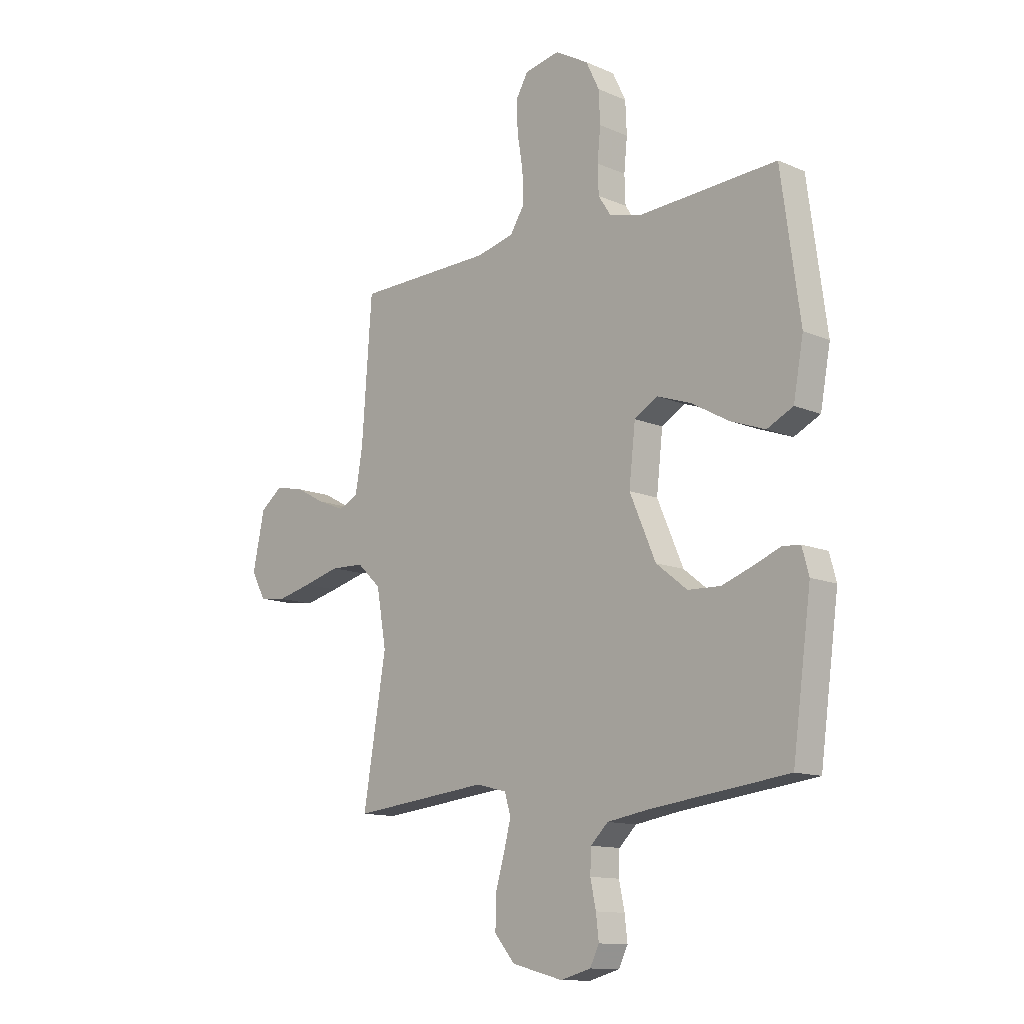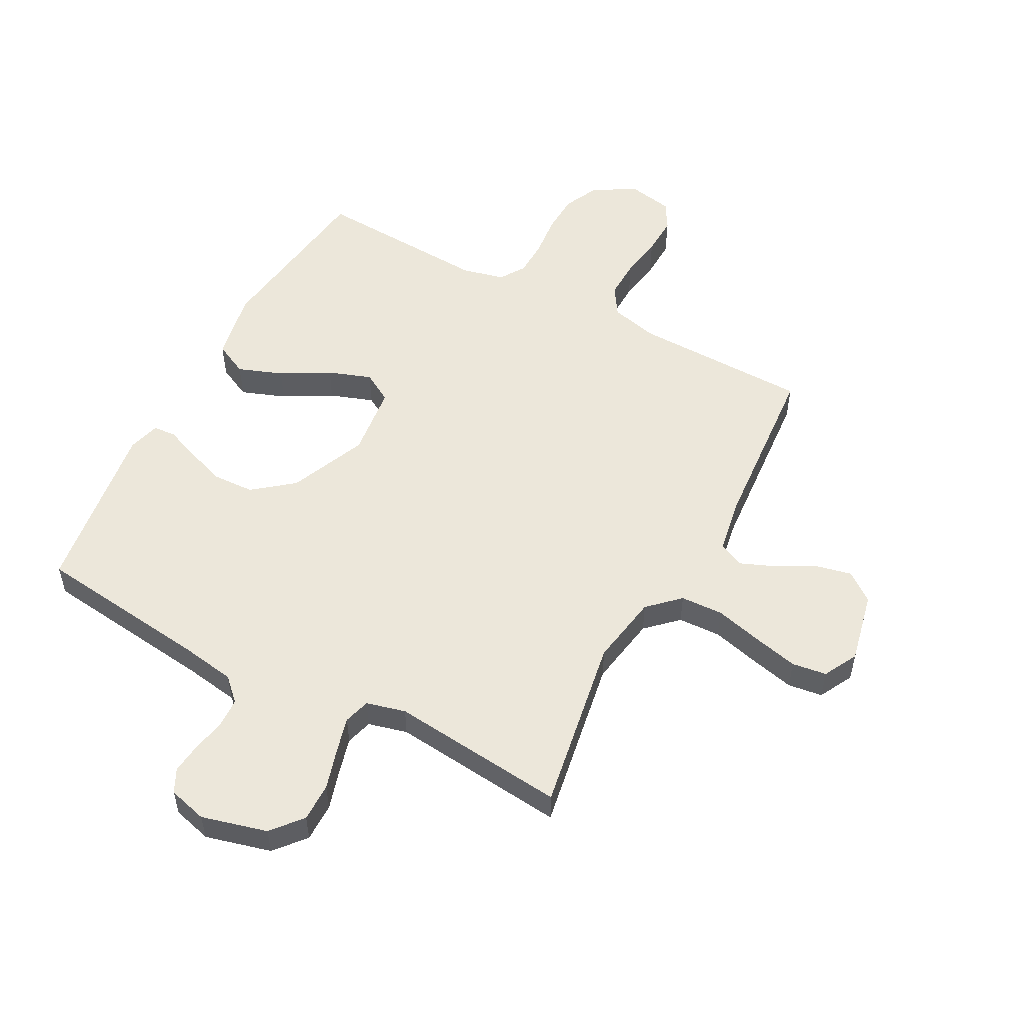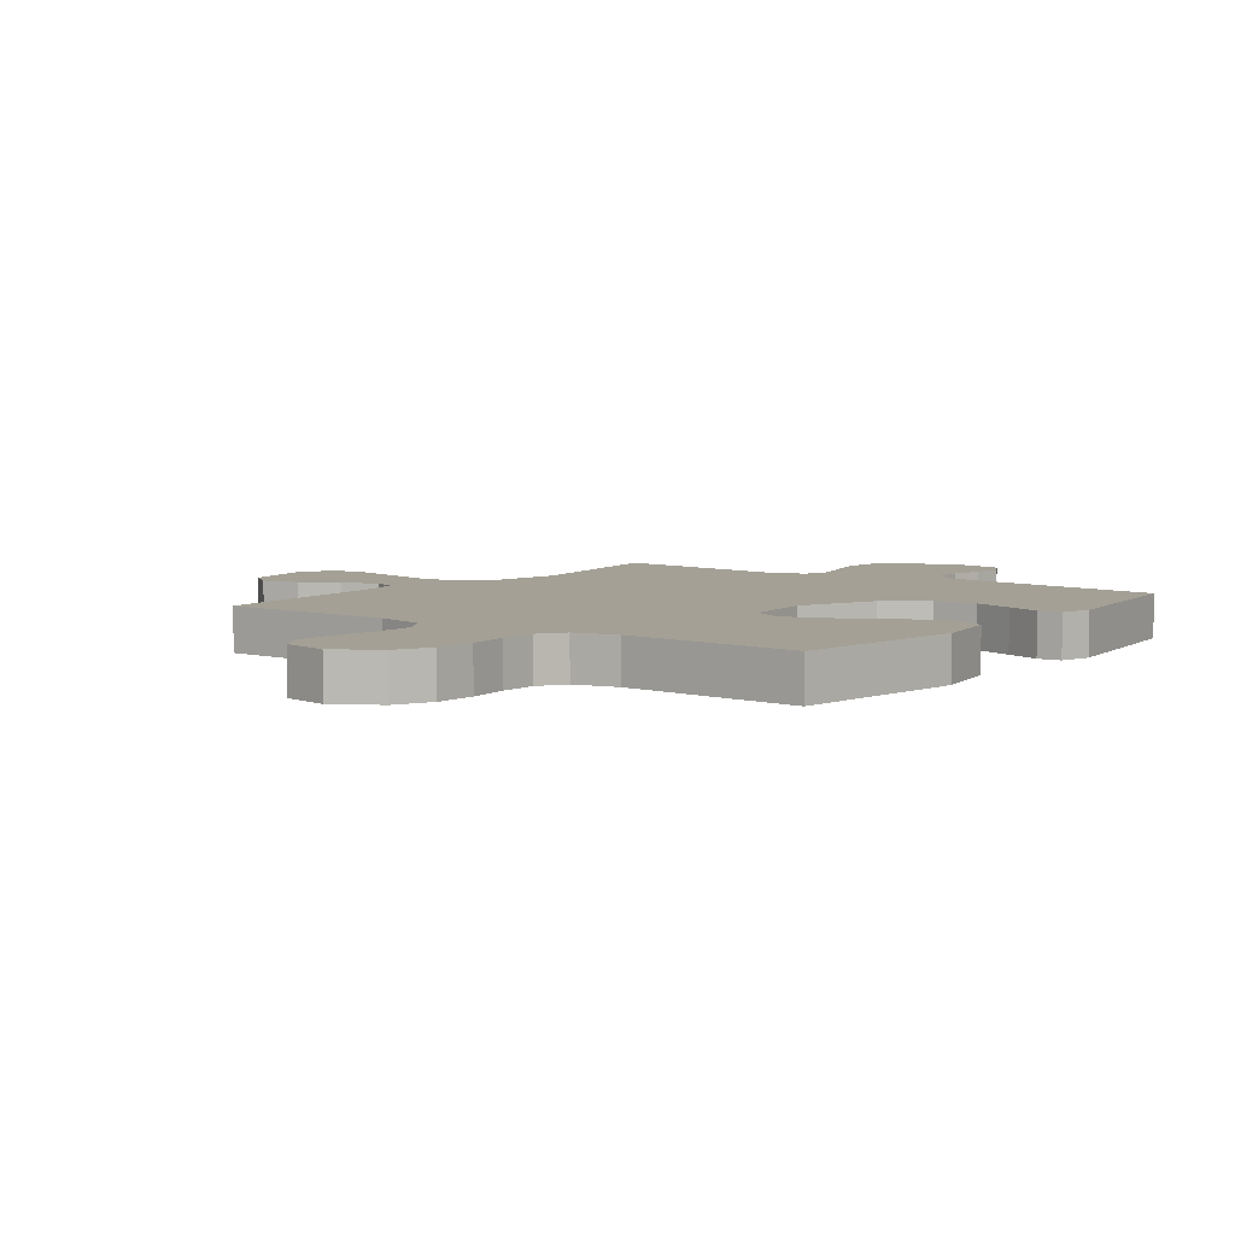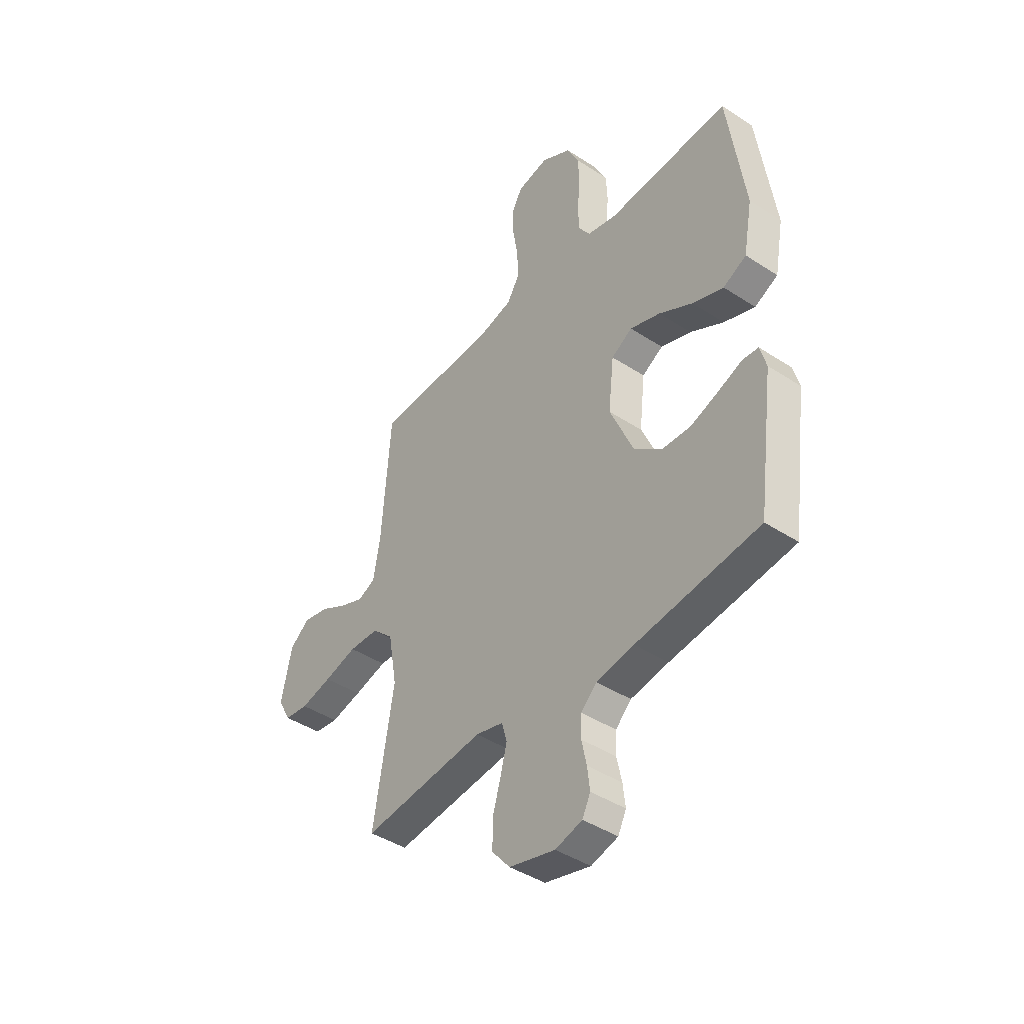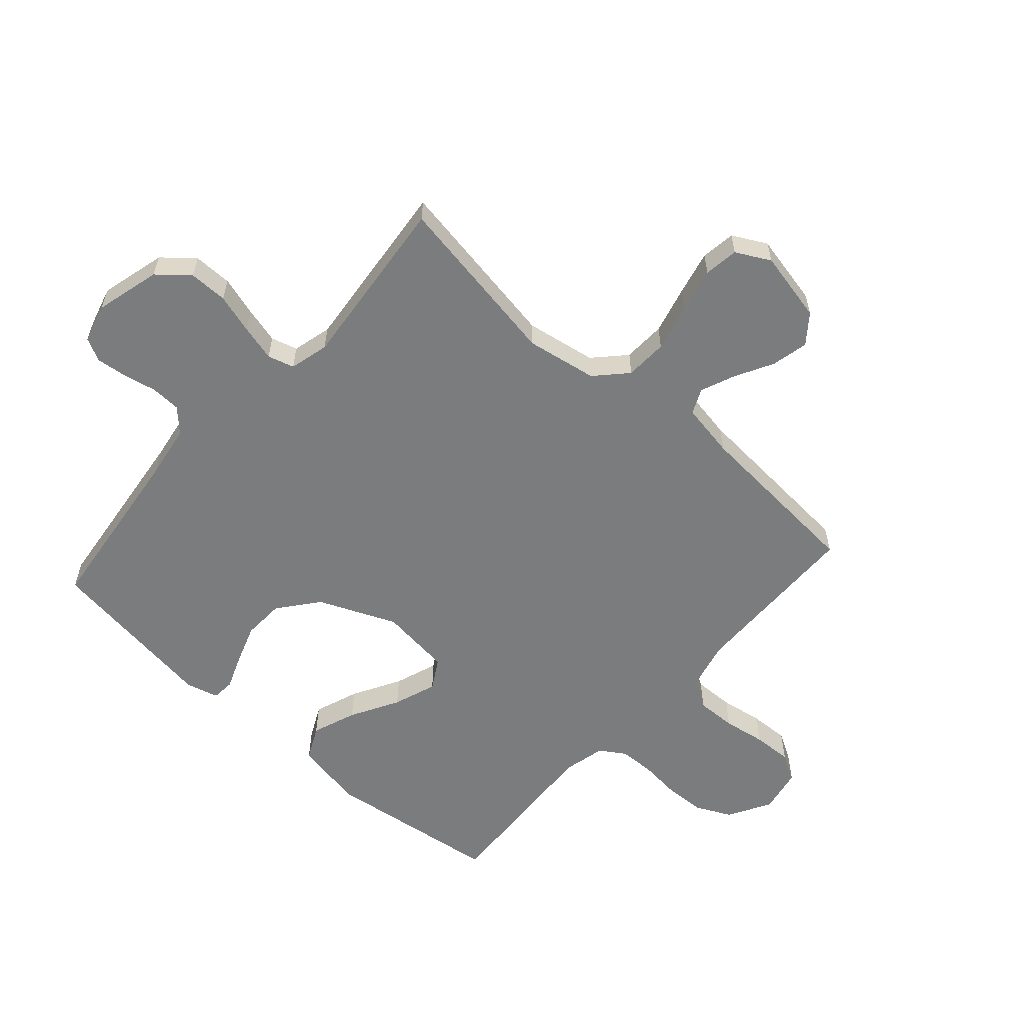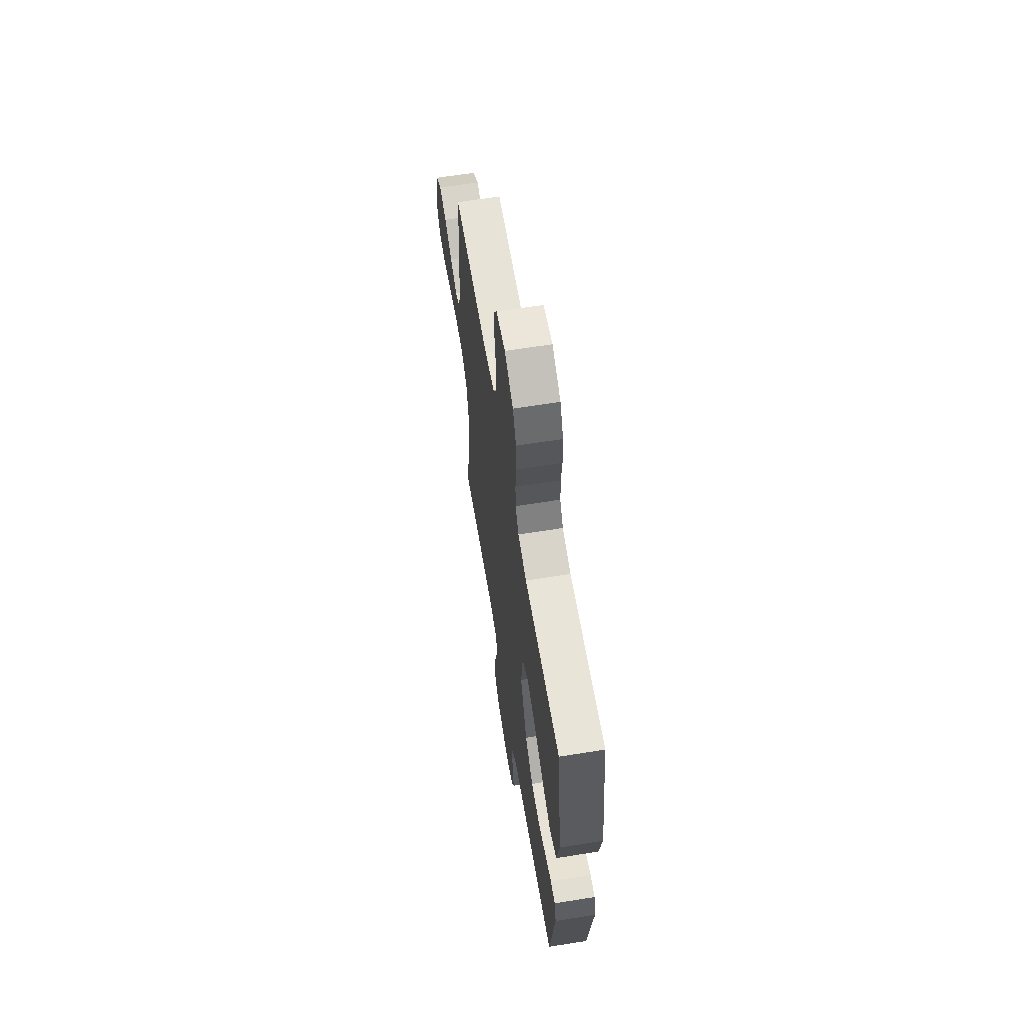
<metadata>
{"format":"obj","ext":"obj","renderer":"f3d","projection":"perspective","resolution":1024,"background":"white","views":[{"elev":-12.5,"azim":45.1,"up":"+Z"},{"elev":53.6,"azim":-152.1,"up":"+Y"},{"elev":5.7,"azim":36.7,"up":"+Y"},{"elev":-42.9,"azim":52.2,"up":"+Z"},{"elev":-58.7,"azim":-131.8,"up":"+Y"},{"elev":63.3,"azim":80.8,"up":"+Z"}]}
</metadata>
<code>
v -0.5 0.07 0.5
v -0.2 0.07 0.506
v -0.118 0.07 0.526
v -0.087 0.07 0.575
v -0.089 0.07 0.643
v -0.101 0.07 0.716
v -0.104 0.07 0.783
v -0.077 0.07 0.83
v 0 0.07 0.845
v 0.073 0.07 0.803
v 0.102 0.07 0.743
v 0.105 0.07 0.674
v 0.098 0.07 0.604
v 0.1 0.07 0.543
v 0.128 0.07 0.5
v 0.2 0.07 0.483
v 0.5 0.07 0.5
v 0.541 0.07 0.2
v 0.519 0.07 0.081
v 0.462 0.07 0.053
v 0.386 0.07 0.081
v 0.304 0.07 0.127
v 0.23 0.07 0.153
v 0.179 0.07 0.123
v 0.165 0.07 0
v 0.222 0.07 -0.132
v 0.29 0.07 -0.186
v 0.361 0.07 -0.189
v 0.429 0.07 -0.165
v 0.487 0.07 -0.142
v 0.526 0.07 -0.145
v 0.541 0.07 -0.2
v 0.5 0.07 -0.5
v 0.2 0.07 -0.537
v 0.108 0.07 -0.552
v 0.07 0.07 -0.589
v 0.068 0.07 -0.64
v 0.08 0.07 -0.697
v 0.086 0.07 -0.749
v 0.066 0.07 -0.789
v 0 0.07 -0.807
v -0.112 0.07 -0.778
v -0.156 0.07 -0.726
v -0.156 0.07 -0.66
v -0.136 0.07 -0.592
v -0.12 0.07 -0.53
v -0.133 0.07 -0.485
v -0.2 0.07 -0.468
v -0.5 0.07 -0.5
v -0.45 0.07 -0.2
v -0.471 0.07 -0.079
v -0.523 0.07 -0.03
v -0.596 0.07 -0.027
v -0.677 0.07 -0.048
v -0.753 0.07 -0.066
v -0.812 0.07 -0.058
v -0.843 0.07 0
v -0.817 0.07 0.122
v -0.768 0.07 0.16
v -0.705 0.07 0.146
v -0.64 0.07 0.111
v -0.581 0.07 0.087
v -0.538 0.07 0.107
v -0.522 0.07 0.2
v -0.5 0 0.5
v -0.2 0 0.506
v -0.118 0 0.526
v -0.087 0 0.575
v -0.089 0 0.643
v -0.101 0 0.716
v -0.104 0 0.783
v -0.077 0 0.83
v 0 0 0.845
v 0.073 0 0.803
v 0.102 0 0.743
v 0.105 0 0.674
v 0.098 0 0.604
v 0.1 0 0.543
v 0.128 0 0.5
v 0.2 0 0.483
v 0.5 0 0.5
v 0.541 0 0.2
v 0.519 0 0.081
v 0.462 0 0.053
v 0.386 0 0.081
v 0.304 0 0.127
v 0.23 0 0.153
v 0.179 0 0.123
v 0.165 0 0
v 0.222 0 -0.132
v 0.29 0 -0.186
v 0.361 0 -0.189
v 0.429 0 -0.165
v 0.487 0 -0.142
v 0.526 0 -0.145
v 0.541 0 -0.2
v 0.5 0 -0.5
v 0.2 0 -0.537
v 0.108 0 -0.552
v 0.07 0 -0.589
v 0.068 0 -0.64
v 0.08 0 -0.697
v 0.086 0 -0.749
v 0.066 0 -0.789
v 0 0 -0.807
v -0.112 0 -0.778
v -0.156 0 -0.726
v -0.156 0 -0.66
v -0.136 0 -0.592
v -0.12 0 -0.53
v -0.133 0 -0.485
v -0.2 0 -0.468
v -0.5 0 -0.5
v -0.45 0 -0.2
v -0.471 0 -0.079
v -0.523 0 -0.03
v -0.596 0 -0.027
v -0.677 0 -0.048
v -0.753 0 -0.066
v -0.812 0 -0.058
v -0.843 0 0
v -0.817 0 0.122
v -0.768 0 0.16
v -0.705 0 0.146
v -0.64 0 0.111
v -0.581 0 0.087
v -0.538 0 0.107
v -0.522 0 0.2
f 58 59 60 61
f 58 61 62
f 57 58 62
f 56 57 62
f 53 54 55 56
f 53 56 62 63
f 48 49 50
f 47 48 50 51
f 42 43 44 45
f 42 45 46
f 41 42 46
f 40 41 46 47
f 37 38 39 40
f 31 32 33 34
f 29 30 31 34
f 28 29 34 35
f 27 28 35 36
f 19 20 21 22
f 19 22 23
f 16 17 18 19
f 15 16 19 23
f 14 15 23 24
f 10 11 12 13
f 10 13 14
f 9 10 14
f 5 6 7 8
f 4 5 8 9
f 64 1 2
f 63 64 2 3
f 52 53 63 3
f 37 40 47
f 36 37 47 51
f 26 27 36 51
f 25 26 51 52
f 4 9 14 24
f 3 4 24 25
f 3 25 52
f 125 124 123 122
f 126 125 122
f 126 122 121
f 126 121 120
f 120 119 118 117
f 127 126 120 117
f 114 113 112
f 115 114 112 111
f 109 108 107 106
f 110 109 106
f 110 106 105
f 111 110 105 104
f 104 103 102 101
f 98 97 96 95
f 98 95 94 93
f 99 98 93 92
f 100 99 92 91
f 86 85 84 83
f 87 86 83
f 83 82 81 80
f 87 83 80 79
f 88 87 79 78
f 77 76 75 74
f 78 77 74
f 78 74 73
f 72 71 70 69
f 73 72 69 68
f 66 65 128
f 67 66 128 127
f 67 127 117 116
f 111 104 101
f 115 111 101 100
f 115 100 91 90
f 116 115 90 89
f 88 78 73 68
f 89 88 68 67
f 116 89 67
f 1 65 66 2
f 2 66 67 3
f 3 67 68 4
f 4 68 69 5
f 5 69 70 6
f 6 70 71 7
f 7 71 72 8
f 8 72 73 9
f 9 73 74 10
f 10 74 75 11
f 11 75 76 12
f 12 76 77 13
f 13 77 78 14
f 14 78 79 15
f 15 79 80 16
f 16 80 81 17
f 17 81 82 18
f 18 82 83 19
f 19 83 84 20
f 20 84 85 21
f 21 85 86 22
f 22 86 87 23
f 23 87 88 24
f 24 88 89 25
f 25 89 90 26
f 26 90 91 27
f 27 91 92 28
f 28 92 93 29
f 29 93 94 30
f 30 94 95 31
f 31 95 96 32
f 32 96 97 33
f 33 97 98 34
f 34 98 99 35
f 35 99 100 36
f 36 100 101 37
f 37 101 102 38
f 38 102 103 39
f 39 103 104 40
f 40 104 105 41
f 41 105 106 42
f 42 106 107 43
f 43 107 108 44
f 44 108 109 45
f 45 109 110 46
f 46 110 111 47
f 47 111 112 48
f 48 112 113 49
f 49 113 114 50
f 50 114 115 51
f 51 115 116 52
f 52 116 117 53
f 53 117 118 54
f 54 118 119 55
f 55 119 120 56
f 56 120 121 57
f 57 121 122 58
f 58 122 123 59
f 59 123 124 60
f 60 124 125 61
f 61 125 126 62
f 62 126 127 63
f 63 127 128 64
f 64 128 65 1

</code>
